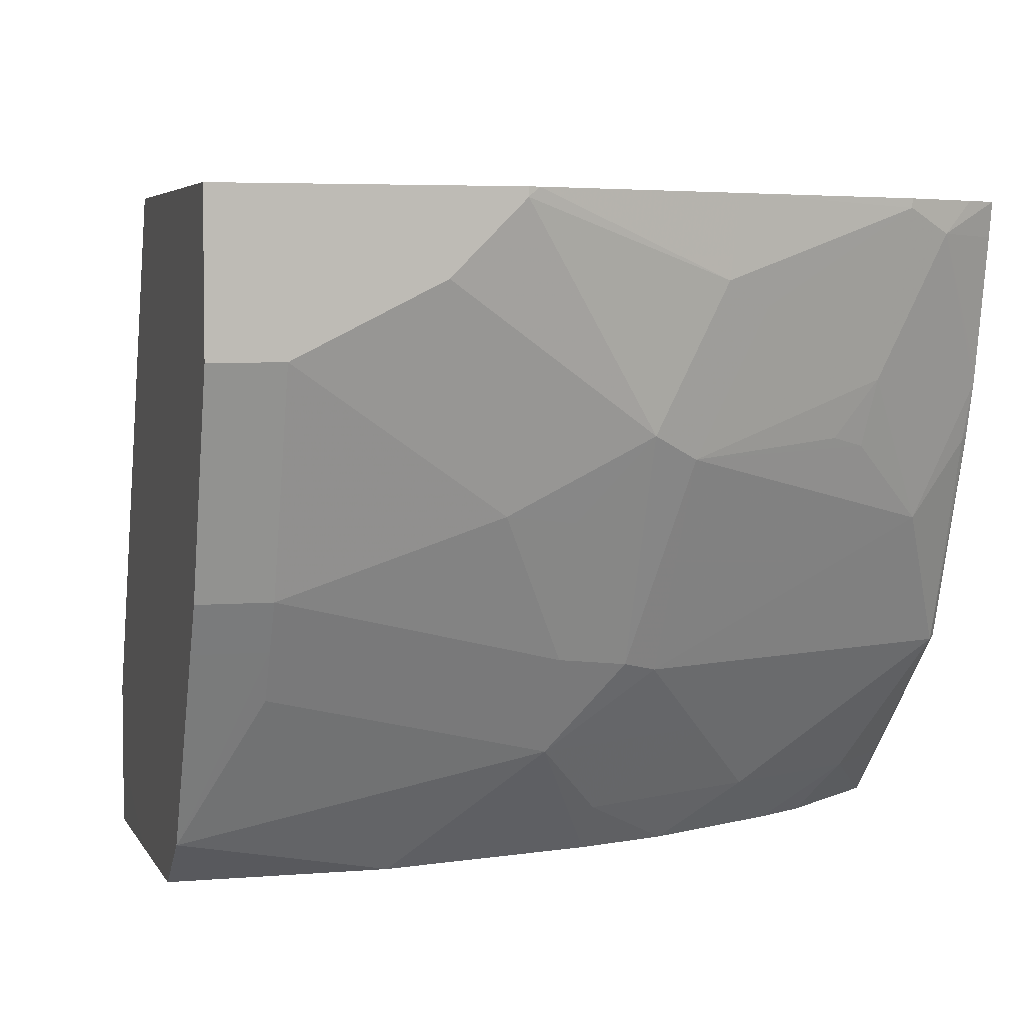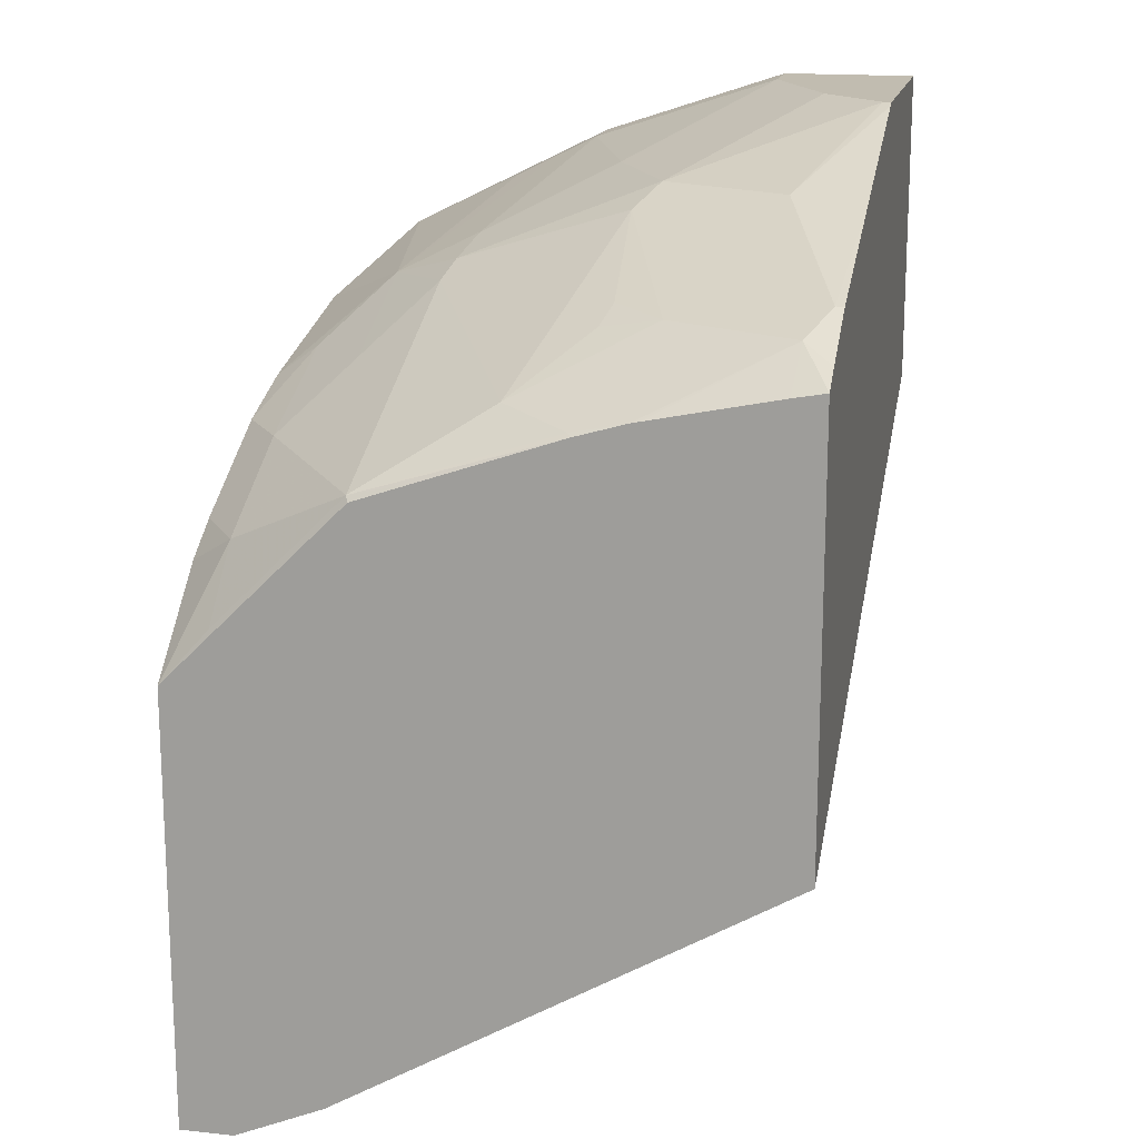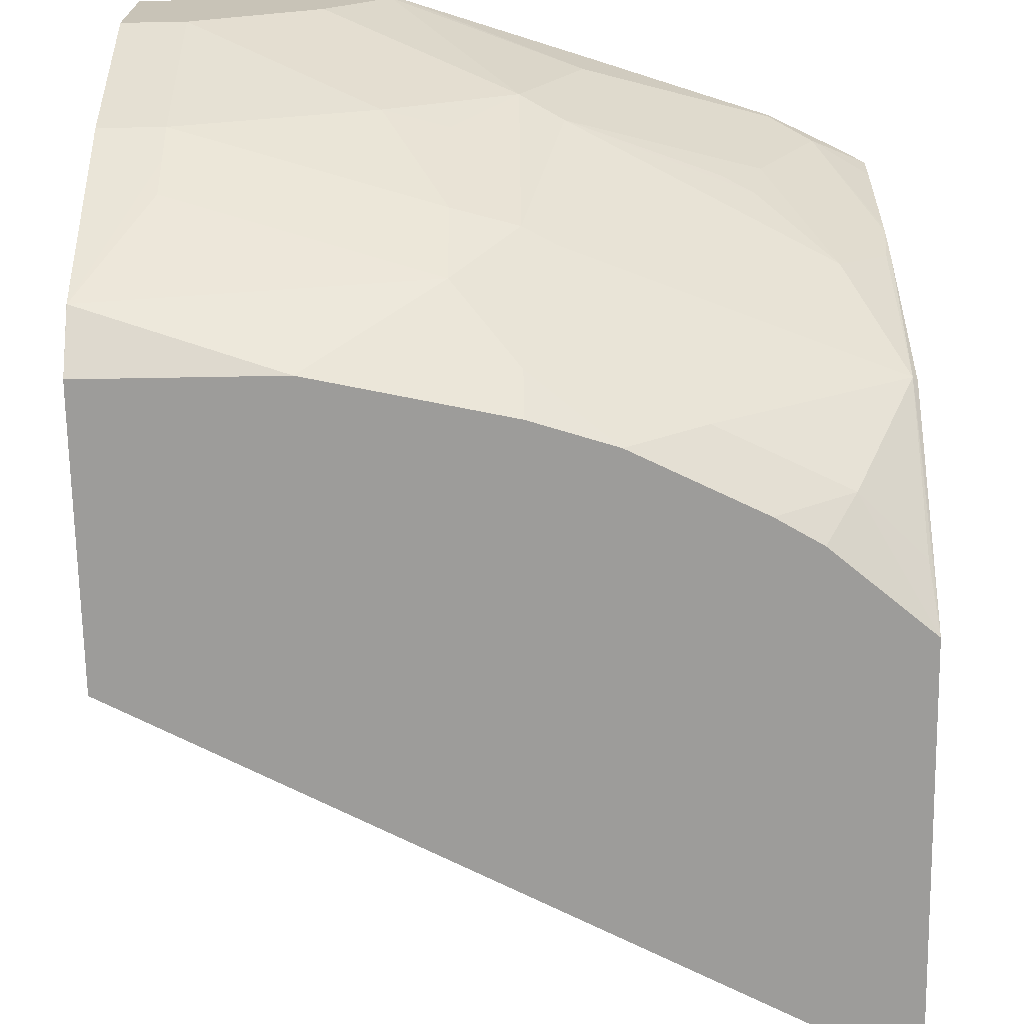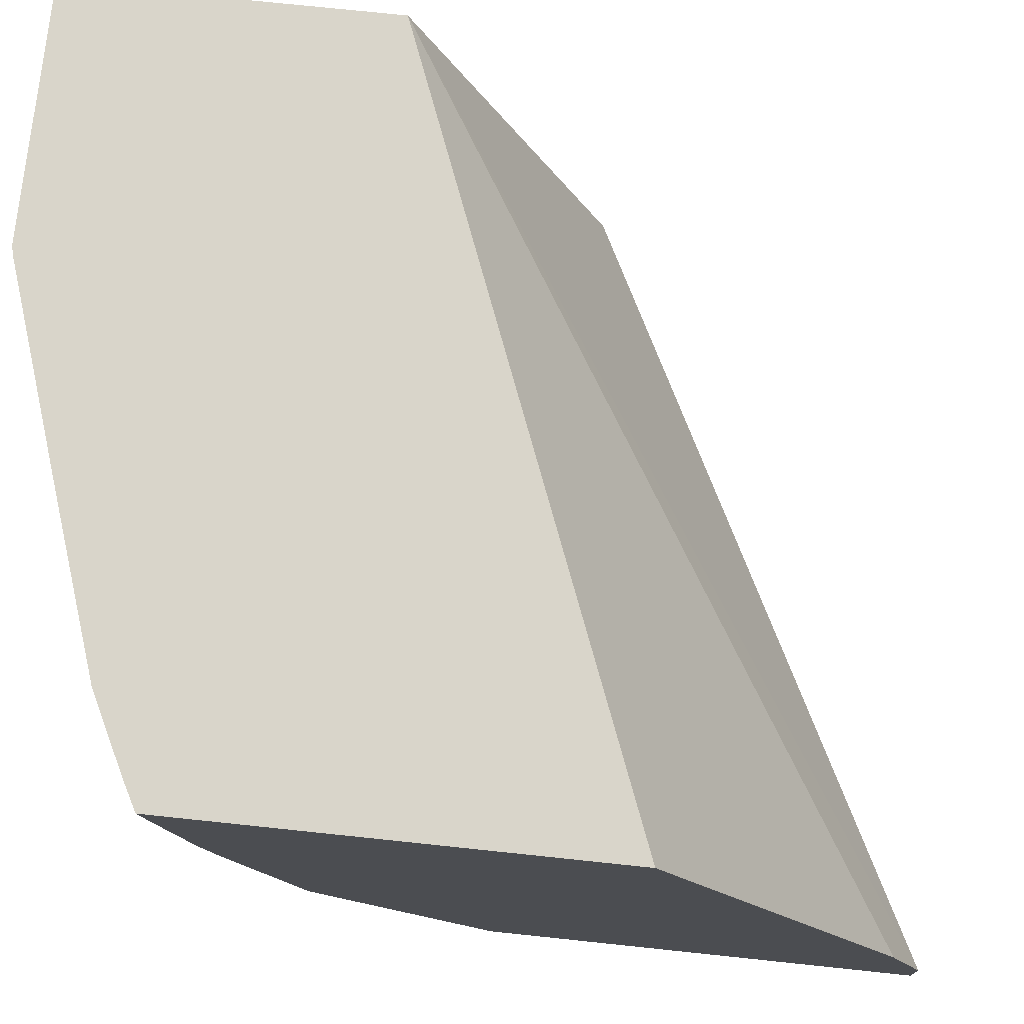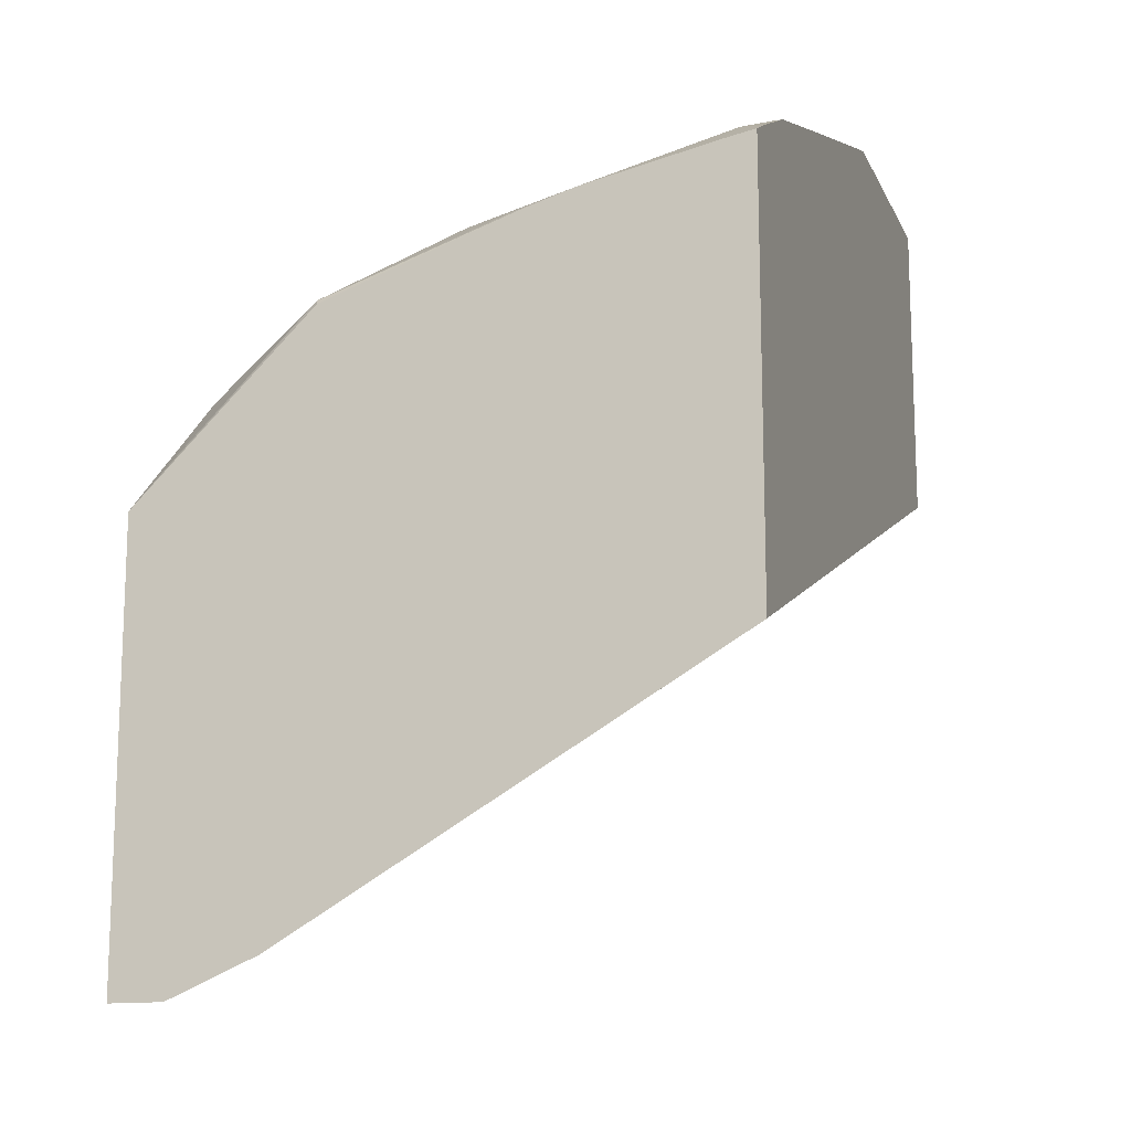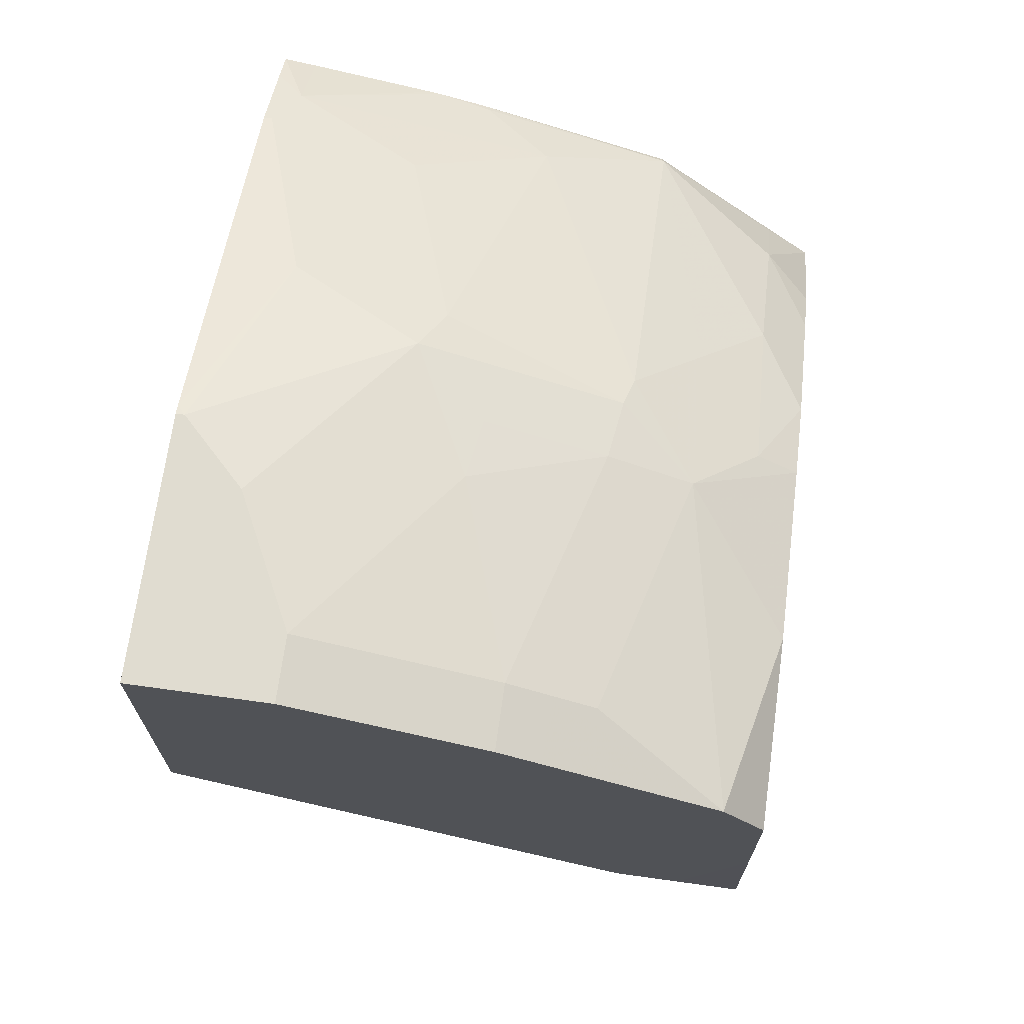
<metadata>
{"format":"obj","ext":"obj","renderer":"f3d","projection":"perspective","resolution":1024,"background":"white","views":[{"elev":4.5,"azim":-15.8,"up":"+Y"},{"elev":16.6,"azim":102.0,"up":"+Z"},{"elev":-70.2,"azim":1.0,"up":"+Y"},{"elev":74.4,"azim":96.0,"up":"+Y"},{"elev":-14.3,"azim":107.9,"up":"+Z"},{"elev":69.6,"azim":-82.1,"up":"+Z"}]}
</metadata>
<code>
v 0.3969 -0.304 0.692
v 0.3813 -0.304 0.7003
v 0.3655 -0.3199 0.7082
v 0.3969 -0.321 0.689
v 0.3969 -0.304 0.4613
v 0.3471 -0.304 0.7175
v 0.3427 -0.3084 0.7196
v 0.3312 -0.3884 0.7082
v 0.3655 -0.4569 0.6739
v 0.3969 -0.3919 0.6743
v 0.3969 -0.3869 0.6754
v 0.3969 -0.5411 0.3228
v -8.762e-05 -0.304 0.6168
v 0.3427 -0.304 0.7196
v 0.3084 -0.377 0.7196
v 0.2449 -0.304 0.7527
v 0.2399 -0.3427 0.7539
v 0.2627 -0.3541 0.7425
v 0.2285 -0.4227 0.7425
v 0.3084 -0.4155 0.711
v 0.3255 -0.4198 0.7025
v 0.3941 -0.5226 0.6339
v 0.3941 -0.4198 0.6682
v 0.2227 -0.5226 0.7025
v 0.3969 -0.4177 0.6668
v 0.3969 -0.5881 0.3029
v -0.0001265 -0.3084 0.6168
v -0.0001265 -0.304 0.6388
v -0.0001265 -0.5483 0.5141
v 0.1421 -0.304 0.7869
v 0.1371 -0.3084 0.7881
v 0.2056 -0.4113 0.7539
v 0.2056 -0.5183 0.711
v 0.3969 -0.5212 0.6312
v 0.3969 -0.4892 0.6423
v 0.257 -0.5569 0.6682
v 0.2913 -0.5911 0.6339
v 0.3598 -0.5911 0.5997
v 0.3941 -0.5911 0.5654
v 0.3969 -0.6168 0.5364
v 0.3969 -0.589 0.564
v 0.1714 -0.5597 0.6968
v -0.0001265 -0.5828 0.514
v -0.0001265 -0.5484 0.514
v 0.3969 -0.6168 0.3029
v -0.0001265 -0.304 0.7881
v 0.1371 -0.304 0.7881
v 0.1028 -0.3427 0.7881
v 0.1371 -0.4455 0.7539
v 0.1714 -0.4498 0.7453
v 0.1714 -0.514 0.7196
v 0.2056 -0.594 0.6625
v 0.2497 -0.6168 0.6315
v 0.3182 -0.6168 0.5973
v 0.3426 -0.6168 0.5826
v 0.3427 -0.6168 0.5826
v 0.0343 -0.5026 0.7425
v 0.0343 -0.5254 0.731
v 2.896e-05 -0.594 0.6968
v 0.1028 -0.6168 0.6682
v 0.2056 -0.6168 0.6457
v -8.762e-05 -0.6168 0.514
v -0.0001265 -0.6168 0.5891
v -0.0001265 -0.3771 0.7881
v 0.0343 -0.377 0.7881
v 0.0343 -0.4798 0.7539
v -0.0001265 -0.5026 0.7425
v -0.0001265 -0.5939 0.6968
v -0.0001265 -0.594 0.6967
v -4.874e-05 -0.6168 0.6682
v -0.0001265 -0.5711 0.7082
v -0.0001265 -0.6168 0.6626
v -0.0001265 -0.4798 0.7539
f 32 48 65
f 32 65 49
f 32 49 50
f 32 50 51
f 32 51 33
f 36 42 52
f 36 52 37
f 37 53 54
f 37 54 38
f 37 52 53
f 31 48 32
f 38 54 55
f 38 55 56
f 33 51 42
f 31 65 48
f 27 68 71
f 31 46 64
f 26 45 43
f 38 56 40
f 27 29 44
f 27 44 43
f 27 43 63
f 27 63 72
f 27 72 69
f 27 69 68
f 27 71 67
f 27 67 73
f 27 73 64
f 27 64 46
f 27 46 28
f 30 47 31
f 31 47 46
f 31 64 65
f 38 40 39
f 52 61 53
f 40 55 54
f 51 66 57
f 57 66 73
f 57 73 67
f 57 67 59
f 57 59 58
f 59 68 69
f 49 65 66
f 59 69 70
f 59 67 71
f 59 71 68
f 64 73 66
f 64 66 65
f 69 72 70
f 26 44 29
f 59 70 60
f 49 51 50
f 49 66 51
f 43 45 62
f 40 54 53
f 40 53 61
f 40 61 60
f 40 60 70
f 40 70 72
f 40 72 63
f 40 63 62
f 40 62 45
f 42 51 57
f 42 57 58
f 42 58 59
f 42 59 60
f 42 60 61
f 42 61 52
f 43 62 63
f 40 56 55
f 26 43 44
f 13 27 28
f 24 33 42
f 1 30 16
f 1 16 14
f 1 14 6
f 1 6 2
f 2 6 3
f 3 6 7
f 1 47 30
f 3 7 8
f 3 9 10
f 3 10 11
f 3 11 4
f 5 12 13
f 6 14 7
f 7 15 8
f 3 8 9
f 7 14 16
f 1 46 47
f 1 13 28
f 1 2 3
f 1 3 4
f 1 4 11
f 1 11 10
f 1 10 25
f 1 25 35
f 1 28 46
f 1 35 34
f 24 42 36
f 1 40 45
f 1 45 26
f 1 26 12
f 1 12 5
f 1 5 13
f 1 34 41
f 7 16 17
f 1 41 40
f 7 18 19
f 17 19 18
f 19 21 20
f 19 32 33
f 19 33 24
f 22 34 35
f 22 35 25
f 17 32 19
f 22 25 23
f 22 36 37
f 22 37 38
f 22 39 40
f 22 40 41
f 22 41 34
f 7 17 18
f 22 24 36
f 17 31 32
f 22 38 39
f 16 30 17
f 7 19 15
f 17 30 31
f 8 20 21
f 8 15 19
f 8 19 20
f 9 22 23
f 9 23 10
f 8 21 9
f 9 19 24
f 9 24 22
f 13 29 27
f 10 23 25
f 12 26 13
f 9 21 19
f 13 26 29

</code>
